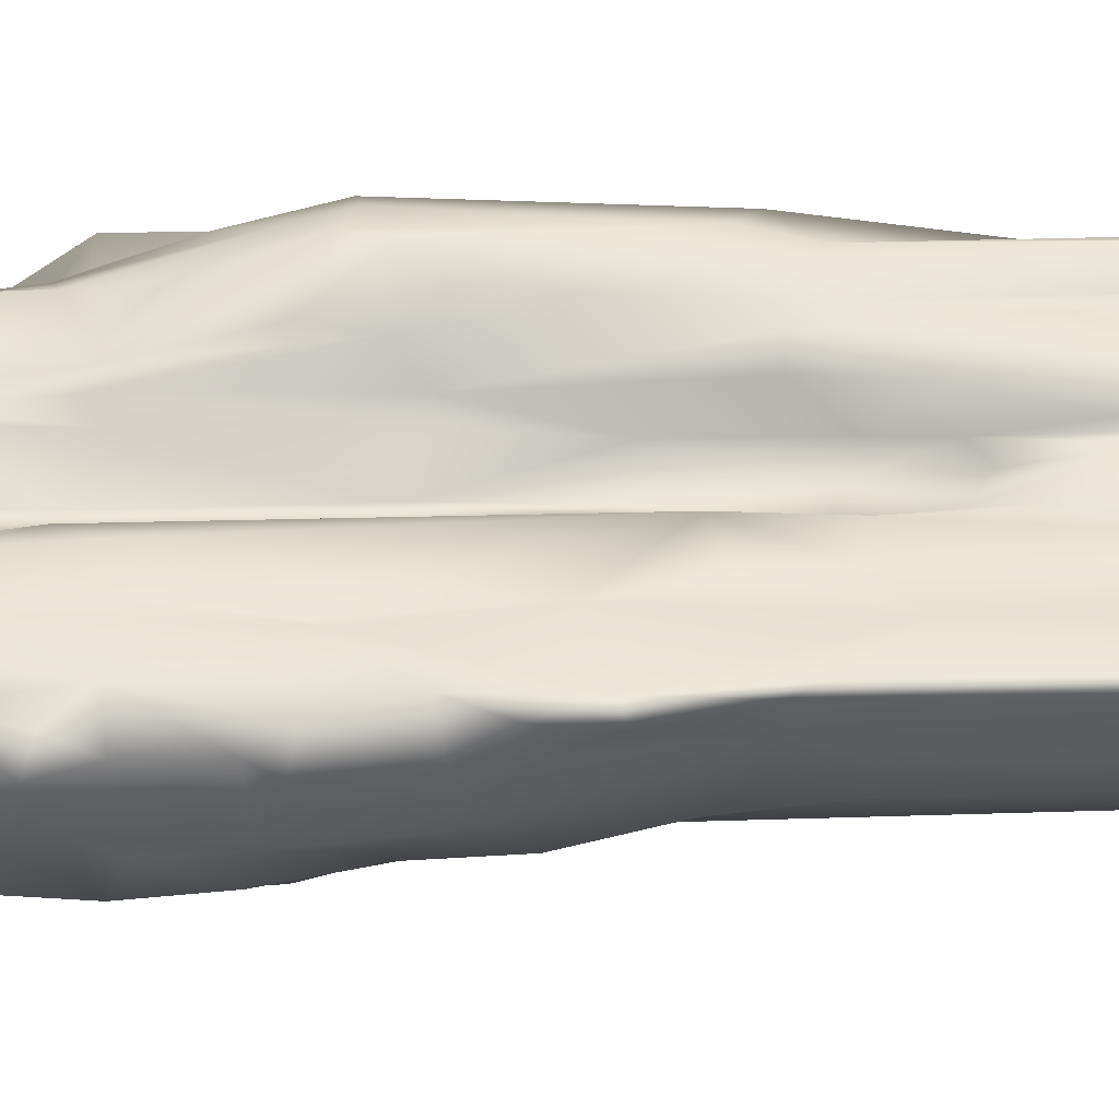
<metadata>
{"format":"obj","ext":"obj","renderer":"f3d","projection":"perspective","resolution":1024,"background":"white","views":[{"elev":-36.6,"azim":-87.7,"up":"+Z"}]}
</metadata>
<code>
g default
v 639.6 155.7 -869
v 607.8 -262.9 -1161
v 650.2 -1402 -1004
v 807.4 -898.4 -1161
v 915.2 -456.8 -942.7
v 863.7 -280.2 -992.8
v 661.8 -1712 -1195
v 837.7 -1402 -828.1
v 855.1 -558.5 -799.2
v 744.3 20.43 -1004
v 684.4 -1233 -775.3
v 838.7 -309.1 -831.7
v 819.1 -342.1 -768.8
v 735.6 -190.4 -1229
v 742 349.4 -1073
v 667.8 -1003 -1014
v 695.9 -1792 -1035
v 754.9 -1533 -1189
v 715.2 207.9 -820.5
v 844.7 -1559 -931.9
v 613.2 -423.8 -917.3
v 838 -542 -1191
v 664.5 -1797 -827.2
v 779.3 -425.6 -1241
v 651.3 -15.3 -815.6
v 854.5 -288.9 -1169
v 659.7 -280.5 -819.3
v 761.9 49.37 -1163
v 802.2 -1200 -805.3
v 714.8 332.4 -1041
v 761 -1813 -879.4
v 680.3 63.9 -1187
v 619.6 -884.8 -897.7
v 805.3 -113.8 -947.4
v 615.9 -740.7 -1123
v 728.7 -1052 -779.1
v 589.1 -769.2 -1217
v 602.3 -594.3 -785.3
v 798.9 208.8 -1067
v 701.7 -874.2 -1202
v 796.2 -1659 -803.8
v 732.7 -153.9 -815.9
v 656.8 -607.4 -1025
v 659.9 -1380 -810
v 835.8 -788.1 -1093
v 670 204.7 -1071
v 679.5 -760.8 -748.4
v 845.7 -1136 -887.9
v 647.6 -1359 -1077
v 668.2 -409.7 -757.8
v 770.9 -46.4 -1229
v 656 -1672 -941
v 678.7 131.4 -1023
v 883.8 -534 -862.5
v 626.4 -1476 -1187
v 620 -1470 -835.9
v 784.8 -16.02 -869.7
v 645.5 -364.9 -1030
v 623.6 -1080 -885.6
v 790.8 -787.8 -1180
v 769.3 230.2 -932.9
v 620.3 -646.5 -943.8
v 614.9 -563.2 -1218
v 838.9 -1370 -936.7
v 715.9 364.4 -920.9
v 685.9 -1041 -782.4
v 707.1 -674.2 -1238
v 820.2 -1755 -859.4
v 676.9 175 -954.2
v 761.1 -686.6 -737.2
v 679.2 -114.8 -1196
v 633.3 -1716 -832.6
v 655.6 -31.84 -957.9
v 894.7 -568.5 -1022
v 631.6 -1105 -998.3
v 813.5 -1376 -1150
v 789.1 63.88 -1127
v 782.3 -1093 -782.7
v 766.9 -255 -798.7
v 619.2 -194.9 -1027
v 830.8 -28.03 -1063
v 755.4 -1792 -1172
v 857.6 -179.1 -1014
v 658.3 -326.2 -1258
v 758.1 176.3 -844.7
v 610.6 -1127 -933.3
v 891.2 -677.2 -889
v 850.7 -1683 -927.8
v 726.7 328.1 -1140
v 677.1 -781.9 -998.9
v 708.7 353.1 -877
v 867.6 -600.1 -1125
v 754.8 -431.9 -737.1
v 750.7 354.3 -908.9
v 677 -1793 -1180
v 894.8 -468 -1065
v 611.2 -578.4 -1141
v 582.4 -660.3 -878.6
v 767.8 249.4 -1001
v 743.9 -1796 -810.9
v 643.6 -929.9 -1078
v 739.9 229.9 -987.1
v 603.4 -461.5 -862.5
v 622.4 -385.4 -1252
v 830.4 -1029 -1074
v 871.5 -373 -868.9
v 644.2 -270.8 -1197
v 626 -829.7 -1044
v 826.1 -1419 -1102
v 605.3 -754.8 -875.3
v 611.6 -394.6 -853.2
v 839.2 -196.7 -856.6
v 732.6 -357.1 -1228
v 604.2 -422.5 -1118
v 854.4 -1109 -1008
v 845.6 -184.5 -983.3
v 790.3 -1751 -841
v 679.7 -569.5 -740.6
v 797.8 9.987 -1196
v 636.4 -980.6 -1126
v 727.2 -1206 -771.3
v 852.4 -745.2 -1073
v 589.8 -553.2 -902.9
v 614.1 -908.7 -1191
v 788.9 -45.28 -991
v 618.4 -193.2 -974.5
v 592.1 -811.2 -826.8
v 892.8 -569.1 -946.4
v 831.5 -1755 -955.8
v 660.1 -1660 -1073
v 615.1 -780.7 -1228
v 688.3 309.5 -1144
v 719.9 -346.8 -809.3
v 849.5 -126.8 -1157
v 844.8 -1132 -1068
v 637.4 102.5 -935
v 649.1 -1158 -1030
v 778.5 -858.2 -759.5
v 809.4 -120.4 -1228
v 859.8 -880.6 -828.6
v 616.4 -151.1 -1096
v 681.4 -930.5 -976.9
v 708.1 33.09 -1195
v 721.6 -880 -773
v 768.4 -821.2 -1191
v 624.4 -164.1 -1046
v 657.8 -1306 -980.3
v 666.4 -782.6 -951.4
v 799.3 -329.2 -1213
v 893.7 -388.9 -1030
v 618.9 -184.6 -1160
v 828.7 -869.1 -775.1
v 634.8 -1455 -885.6
v 778.3 -620.3 -1214
v 889.5 -267.9 -1050
v 657.9 -180.3 -1182
v 810.6 -213.7 -834.3
v 633.4 -434.2 -959.3
v 745 -586.9 -1226
v 785.9 -1314 -784.6
v 790 -301.9 -759.7
v 822.9 -1267 -1092
v 658.7 -708.4 -1218
v 740.8 -1711 -798.9
v 612.8 -415.1 -942.3
v 825.3 -684.6 -1160
v 651.2 -101.7 -1036
v 624.3 -912.7 -819.4
v 899.7 -421.9 -969
v 794.4 -371.1 -756.3
v 808.9 -1612 -820.6
v 626 -1233 -823.1
v 662 -1023 -986
v 677.8 219.7 -833.5
v 714.6 197 -1003
v 865.3 -742.2 -1031
v 836.2 -1564 -822.9
v 640.2 -1230 -923.1
v 614.6 -438.7 -1063
v 615 -6.853 -863.3
v 633.8 -1107 -967
v 605.7 -709.3 -1226
v 646.8 -40.83 -990.3
v 819.7 -1240 -839.3
v 815.3 -167.3 -879.2
v 618.1 -872.3 -792.9
v 625 -996.8 -939.5
v 635.3 -556.7 -1248
v 772.3 -1805 -1005
v 833.3 -1288 -1003
v 824.5 -422.9 -792.6
v 633.2 -884.5 -924.9
v 707.2 41.77 -808.8
v 823.2 6.351 -1043
v 788.4 -1714 -1168
v 763.8 278.9 -867.5
v 685.7 282.4 -1079
v 883.7 -696.1 -933.3
v 648.1 -399 -1014
v 765.7 -1199 -790.2
v 615.8 -915.1 -841.6
v 778.1 -168.9 -994.7
v 671.7 -200 -1216
v 775.1 -714.9 -1213
v 640.2 -566.7 -1003
v 688.8 -1794 -927.6
v 876.9 -381 -1133
v 790.9 -42.59 -959.5
v 676.1 67.16 -1001
v 734.6 -1473 -795.3
v 833.3 -1654 -870.4
v 620.1 -308.8 -1065
v 673 -933 -948.1
v 818.2 -922.9 -1112
v 660 -1715 -816
v 692.6 342.5 -894
v 642.2 -410.2 -810.8
v 860.6 -528.9 -1152
v 753.2 -43.74 -988.1
v 744.7 -449.9 -1231
v 652.3 -1697 -1141
v 616.8 -173.9 -851.8
v 647.7 -1211 -966.6
v 841.1 -1590 -1019
v 789.8 50.53 -997.3
v 829.1 -477.4 -1199
v 621.5 -155.1 -908.5
v 883.3 -616.8 -828.7
v 901 -519.4 -964.8
v 825.4 -1612 -1085
v 759 115.8 -980.5
v 723.3 -533.2 -1241
v 799.3 -440.2 -743.3
v 803 -1517 -790.4
v 856.1 -199.8 -896.8
v 763.4 137.5 -996.2
v 599.3 -652.1 -1205
v 807.9 -590.3 -746.1
v 818.6 -1431 -814.9
v 751 -313.4 -759.5
v 774.8 264.4 -1079
v 652.8 -1060 -799.2
v 606.7 -535.9 -1182
v 846.4 -1538 -960.3
v 871.7 -316.2 -911.5
v 796.5 191 -1034
v 809.4 -1714 -1074
v 845.1 -1441 -926.5
v 620.2 -879.2 -1203
v 649.9 -124.3 -1147
v 794.4 -130.2 -850.2
v 822.7 -45.12 -1203
v 869.9 -460.8 -838.8
v 809.2 -1619 -1129
v 698.9 290.3 -1028
v 739.5 -1125 -1195
v 816.1 14.14 -1151
v 607.3 -396 -1222
v 865 -280.1 -866.1
v 783.5 -1624 -1180
v 839.7 -205.1 -1179
v 643 -1715 -1184
v 866.4 -614.1 -1085
v 622.2 -274.7 -924.5
v 744.1 133.5 -1173
v 829.3 -176 -923.8
v 776.7 -1794 -1086
v 899.8 -403.8 -895.8
v 622.8 -847.9 -1098
v 614.8 -493.9 -802.8
v 753.9 296.4 -1134
v 829.2 -325.8 -1182
v 835.8 -1501 -1019
v 645.9 -940.1 -1036
v 687.9 -465.6 -749
v 665.8 135.6 -1114
v 836.7 -230.3 -970.2
v 832.6 -712.3 -1105
v 662.5 -877.8 -1203
v 679.4 -907.9 -1015
v 624.6 -920.9 -870.7
v 845.5 -232.6 -995
v 642 -67.39 -1076
v 635.1 -1513 -1198
v 831.6 -723.1 -1124
v 668.8 -264.3 -1251
v 568.1 -586.3 -842.1
v 886.7 -199.4 -1079
v 911 -480.5 -900.9
v 639 -1408 -1137
v 706.8 -193.8 -806.7
v 823.8 -1263 -1049
v 627.6 -1476 -822.9
v 869.6 -248.3 -1116
v 705.1 -406.2 -1237
v 774.9 134.3 -966
v 643.5 -302.7 -1040
v 793.5 -662.5 -1189
v 730.7 -9.885 -1194
v 884.8 -363.6 -943
v 811.2 -1769 -899.2
v 619.9 -418 -898.8
v 737.9 269.4 -992.9
v 807.1 49.71 -1094
v 852.4 -1713 -901.3
v 776.3 -1561 -787.8
v 880.2 -503.5 -1097
v 614.8 -848.7 -806.4
v 646.1 -1058 -1031
v 625.8 -393.9 -1042
v 775.1 -1365 -777.8
v 879.9 -339.4 -1043
v 618.6 -441.8 -1239
v 833.1 -1500 -933.8
v 646.7 -1100 -978.7
v 737.3 -379.2 -737.2
v 638.2 -664.1 -959.3
v 777.7 -116.8 -971.1
v 875.8 -275.3 -1078
v 750.5 -954.5 -1189
v 805.1 -1779 -1028
v 651.6 -1236 -998.5
v 753.4 -1271 -782.4
v 629.5 -659 -1235
v 762.2 -108.4 -1000
v 859.7 -167.3 -1111
v 822 -1134 -1112
v 639.3 -1003 -977.4
v 777.1 -517.7 -1235
v 689.5 305.2 -853.8
v 875.6 -302.3 -976.5
v 837.1 -708.7 -768.3
v 645.2 -1376 -943.9
v 683.2 -1237 -1198
v 831.8 -1155 -1080
v 708.1 231.1 -960.9
v 752.7 -569.1 -731.7
v 819.4 -269.9 -811.2
v 671.4 -1716 -1051
v 847.9 -431.5 -1190
v 696.3 -1046 -1203
v 675.9 64.48 -982.5
v 745.7 258.6 -1156
v 796.8 -1816 -978.8
v 805.2 -1373 -1161
v 662.8 -739.4 -1016
v 661.5 -1669 -1005
v 592.3 -621.6 -914.8
v 761.6 -33.1 -846.8
v 845.2 -1634 -949.3
v 862.3 -1081 -957
v 675.1 -1804 -868.8
v 753.2 -1727 -1184
v 851.1 -99.55 -1048
v 848.1 -1202 -965.9
v 621 -526.1 -1237
v 726.9 248.2 -1013
v 881.4 -374.2 -1099
v 758.9 -1802 -844
v 883.6 -686.5 -966.7
v 621.4 -254.7 -1028
v 637.9 -384.3 -826.1
v 748.8 288.1 -955.3
v 874.2 -180.2 -1017
v 666 -1530 -1199
v 862 -866.7 -954
v 606.6 -302.2 -953.1
v 589.9 -539.1 -821.1
v 607.1 -435 -1183
v 805 -107.8 -987.8
v 883.4 -766.3 -928.4
v 783.2 -1811 -955.7
v 822 -1071 -800.5
v 614.7 -288.8 -960.1
v 611.4 -320.1 -1198
v 891.2 -558.1 -904.9
v 774.9 -318.3 -1233
v 775.7 -1821 -897.8
v 833.6 -1130 -834.2
v 677.6 -1070 -791.9
v 885 -527.1 -910.3
v 615.3 -607.2 -1110
v 635.5 -146 -948.3
v 627.4 -587.1 -957.1
v 846.5 -1525 -894.9
v 909.5 -514.8 -929.9
v 795.7 -1712 -1126
v 618.3 -562.6 -1129
v 647.5 -632.2 -1014
v 595.1 -599 -799.3
v 833.7 -1250 -993.1
v 606.7 -343.2 -1128
v 839.1 -786.8 -1077
v 626 -1146 -867.8
v 833.6 -1255 -957.7
v 823 -1614 -1074
v 701.3 -794.3 -751.4
v 611.9 -343 -910.1
v 673.5 -1528 -809.4
v 672.2 247 -910.8
v 569 -626.4 -851.9
v 825 -1275 -1068
v 837.2 -313.2 -811
v 705.8 -919.2 -762.5
v 683.5 -1395 -796.3
v 840.1 -1707 -882.8
v 752.2 231.1 -1000
v 842 -147.5 -1004
v 838.2 -577.2 -768.8
v 665.2 -1723 -941.1
v 665.5 -1240 -787.6
v 827.1 -1734 -981.4
v 795.2 237.2 -1051
g SelSet_3 polySurface85 polySurface46
f 205 158 199
f 169 96 150
f 356 295 232
f 176 360 115
f 38 186 47
f 217 50 133
f 71 32 143
f 80 126 183
f 274 43 58
f 121 11 210
f 130 3 49
f 18 334 256
f 191 9 253
f 140 379 48
f 276 197 132
f 259 12 106
f 110 98 348
f 52 72 153
f 208 61 57
f 25 291 193
f 233 238 191
f 404 66 36
f 356 369 313
f 250 276 132
f 15 99 246
f 28 271 77
f 75 16 309
f 205 384 158
f 352 206 31
f 184 8 64
f 95 267 17
f 17 267 189
f 231 296 208
f 69 400 336
f 224 412 247
f 4 327 345
f 342 73 69
f 25 27 291
f 96 74 122
f 40 67 145
f 153 72 56
f 293 215 44
f 226 154 329
f 294 319 207
f 180 222 25
f 180 25 174
f 226 149 272
f 14 51 377
f 227 222 180
f 123 287 21
f 28 77 257
f 71 299 51
f 140 152 379
f 152 138 78
f 15 30 99
f 69 336 175
f 23 31 100
f 385 177 211
f 32 265 143
f 132 30 15
f 86 59 33
f 213 187 192
f 331 277 245
f 99 225 246
f 221 130 49
f 365 334 18
f 152 78 373
f 29 160 234
f 35 97 37
f 221 290 55
f 302 103 111
f 217 270 50
f 246 370 194
f 134 304 354
f 163 67 279
f 120 35 37
f 171 41 117
f 29 234 239
f 193 42 349
f 79 161 338
f 274 280 346
f 148 317 389
f 100 359 41
f 160 306 234
f 4 214 327
f 166 218 285
f 141 283 250
f 382 108 179
f 337 238 233
f 133 50 240
f 64 8 248
f 327 109 76
f 120 101 269
f 108 274 58
f 270 118 275
f 275 118 93
f 134 257 304
f 149 139 261
f 410 206 352
f 339 95 17
f 46 53 197
f 357 407 30
f 191 253 106
f 371 87 48
f 249 279 365
f 279 249 131
f 172 44 411
f 66 11 36
f 57 185 34
f 42 157 251
f 141 146 283
f 283 167 53
f 153 56 394
f 168 172 411
f 60 4 345
f 298 22 166
f 61 196 57
f 1 330 216
f 148 192 62
f 33 110 62
f 237 243 63
f 279 131 163
f 48 184 395
f 176 115 135
f 65 91 94
f 363 65 94
f 168 411 242
f 201 127 401
f 204 67 159
f 188 232 67
f 100 31 359
f 189 267 321
f 227 180 136
f 136 1 400
f 118 337 93
f 397 144 138
f 203 51 14
f 375 107 84
f 72 410 352
f 215 23 100
f 383 227 136
f 199 158 374
f 169 229 96
f 289 54 376
f 322 75 137
f 86 178 59
f 76 109 254
f 60 345 260
f 271 241 304
f 39 194 304
f 144 78 138
f 36 11 121
f 42 79 157
f 27 133 291
f 199 374 361
f 108 58 310
f 83 282 6
f 326 288 319
f 95 353 82
f 321 267 387
f 354 408 83
f 326 354 288
f 286 203 14
f 356 313 295
f 193 349 85
f 94 91 196
f 223 86 181
f 187 86 33
f 376 54 87
f 253 9 228
f 20 211 88
f 378 301 68
f 132 15 89
f 271 15 241
f 280 90 346
f 280 173 142
f 196 91 19
f 25 193 174
f 340 26 218
f 22 218 166
f 93 337 233
f 161 13 338
f 196 61 94
f 363 94 61
f 95 7 353
f 339 221 95
f 307 263 92
f 26 207 218
f 258 369 375
f 392 2 369
f 287 127 390
f 270 38 118
f 99 236 225
f 102 296 231
f 399 215 164
f 210 306 311
f 120 49 101
f 49 3 137
f 407 175 102
f 407 102 236
f 287 103 302
f 368 287 390
f 104 84 113
f 375 84 104
f 292 190 273
f 115 190 135
f 268 253 289
f 331 300 169
f 156 203 286
f 156 32 71
f 35 108 382
f 120 269 35
f 224 350 412
f 64 244 273
f 394 201 281
f 394 56 201
f 368 362 111
f 222 27 25
f 277 235 245
f 266 185 235
f 84 14 113
f 113 14 377
f 212 297 146
f 212 146 141
f 371 48 351
f 351 48 395
f 266 235 277
f 202 34 277
f 68 177 117
f 117 378 68
f 118 47 337
f 38 47 118
f 51 28 119
f 377 51 139
f 290 120 55
f 284 55 249
f 36 121 200
f 78 160 29
f 393 122 135
f 92 263 278
f 62 110 348
f 62 348 165
f 55 120 124
f 124 120 37
f 370 202 277
f 194 370 408
f 126 383 183
f 367 264 383
f 186 380 47
f 186 168 242
f 229 5 128
f 229 128 176
f 350 88 129
f 378 129 301
f 347 52 3
f 410 339 17
f 37 182 131
f 249 37 131
f 250 132 32
f 132 343 32
f 133 79 291
f 133 240 79
f 252 134 261
f 294 207 26
f 135 190 292
f 393 135 105
f 136 69 73
f 136 400 69
f 309 280 274
f 49 309 274
f 70 397 138
f 70 138 238
f 51 119 139
f 252 261 139
f 87 140 48
f 54 228 87
f 2 141 151
f 392 141 2
f 280 142 90
f 213 192 148
f 299 265 28
f 299 28 51
f 404 36 144
f 144 36 78
f 18 320 60
f 154 226 298
f 80 183 167
f 167 297 80
f 137 3 322
f 52 333 3
f 142 148 90
f 90 148 389
f 24 149 226
f 24 113 377
f 331 169 150
f 155 6 312
f 375 151 107
f 141 250 151
f 238 138 152
f 9 332 228
f 3 333 147
f 223 178 86
f 145 204 298
f 145 67 204
f 364 6 155
f 354 364 288
f 286 107 156
f 151 156 107
f 112 157 12
f 338 13 403
f 165 21 367
f 348 21 165
f 159 329 154
f 159 220 329
f 121 323 200
f 121 210 323
f 240 50 316
f 240 93 170
f 162 402 273
f 393 105 327
f 324 188 67
f 324 237 63
f 164 100 41
f 215 100 164
f 158 384 165
f 158 165 367
f 166 285 4
f 60 166 4
f 297 167 146
f 283 146 167
f 281 201 110
f 110 201 401
f 169 5 229
f 300 5 169
f 13 170 191
f 161 170 13
f 177 171 117
f 184 239 8
f 172 293 44
f 56 172 168
f 75 173 16
f 322 315 75
f 1 174 330
f 330 174 19
f 342 69 175
f 255 53 357
f 74 176 122
f 122 176 135
f 8 239 177
f 8 177 385
f 223 333 178
f 153 394 178
f 382 179 114
f 392 212 141
f 180 1 136
f 1 180 174
f 315 223 328
f 173 328 142
f 182 163 131
f 163 324 67
f 53 209 357
f 53 167 209
f 184 29 239
f 379 152 373
f 185 251 157
f 157 112 185
f 168 308 127
f 127 308 390
f 181 86 187
f 328 187 213
f 324 63 188
f 188 356 232
f 378 372 129
f 206 372 378
f 190 64 273
f 395 184 64
f 403 13 191
f 106 12 191
f 192 33 62
f 187 33 192
f 19 193 85
f 174 193 19
f 194 408 81
f 304 194 81
f 353 260 82
f 18 60 260
f 196 19 85
f 196 85 57
f 132 197 30
f 53 255 197
f 128 87 198
f 128 360 176
f 58 199 361
f 43 199 58
f 200 160 78
f 36 200 78
f 56 168 201
f 201 168 127
f 219 208 325
f 219 325 125
f 156 71 203
f 203 71 51
f 204 154 298
f 204 159 154
f 346 90 389
f 43 389 199
f 410 17 206
f 17 189 206
f 207 319 358
f 207 307 92
f 318 208 34
f 208 57 34
f 167 183 209
f 183 73 342
f 405 210 11
f 210 399 164
f 406 211 68
f 211 177 68
f 310 297 212
f 114 179 212
f 328 213 142
f 142 213 148
f 278 45 327
f 278 263 45
f 72 23 215
f 72 215 293
f 216 91 65
f 336 400 65
f 27 362 133
f 111 362 27
f 218 207 92
f 218 92 285
f 225 10 219
f 231 208 219
f 24 295 113
f 104 113 295
f 262 7 95
f 284 262 55
f 111 222 227
f 111 27 222
f 147 333 223
f 147 223 315
f 396 224 247
f 162 273 396
f 246 225 370
f 225 219 125
f 226 22 298
f 272 340 226
f 398 111 227
f 264 227 383
f 228 152 140
f 87 228 140
f 74 229 176
f 96 229 74
f 162 230 109
f 109 230 254
f 10 231 219
f 236 10 225
f 232 220 159
f 67 232 159
f 170 93 233
f 170 233 191
f 239 234 41
f 41 234 306
f 235 259 245
f 235 185 112
f 236 231 10
f 236 102 231
f 37 97 237
f 37 237 182
f 191 238 409
f 409 238 332
f 177 239 171
f 239 41 171
f 240 161 79
f 161 240 170
f 241 39 304
f 15 413 241
f 242 11 380
f 186 242 380
f 243 97 392
f 237 97 243
f 244 64 314
f 350 20 88
f 245 259 106
f 300 268 5
f 413 15 246
f 413 246 194
f 345 387 195
f 267 195 387
f 64 248 314
f 20 385 211
f 55 124 249
f 249 124 37
f 156 250 32
f 151 250 156
f 57 251 185
f 349 42 251
f 139 119 252
f 119 28 257
f 253 54 289
f 54 253 228
f 254 230 387
f 254 387 345
f 197 255 30
f 255 357 30
f 320 40 145
f 320 145 60
f 252 257 134
f 119 257 252
f 258 375 104
f 313 104 295
f 112 12 259
f 235 112 259
f 260 345 195
f 82 260 195
f 26 261 294
f 272 26 340
f 221 262 95
f 262 221 55
f 263 96 122
f 263 122 393
f 367 21 264
f 302 111 398
f 132 89 343
f 89 15 271
f 34 266 277
f 34 185 266
f 267 95 82
f 267 82 195
f 300 106 268
f 268 106 253
f 269 108 35
f 269 101 108
f 368 270 362
f 368 390 270
f 265 271 28
f 343 89 271
f 272 261 26
f 149 261 272
f 273 244 224
f 273 224 396
f 49 274 101
f 274 108 101
f 50 270 275
f 50 275 316
f 46 197 276
f 283 53 46
f 370 277 116
f 282 277 331
f 214 278 327
f 4 285 214
f 40 279 67
f 334 341 256
f 309 16 280
f 16 173 280
f 33 281 110
f 33 59 281
f 408 282 83
f 116 277 282
f 250 283 276
f 283 46 276
f 7 262 284
f 284 249 365
f 92 278 285
f 285 278 214
f 286 14 84
f 107 286 84
f 127 287 401
f 123 401 287
f 288 155 319
f 288 364 155
f 268 289 5
f 5 386 128
f 221 49 290
f 290 49 120
f 291 79 42
f 193 291 42
f 335 135 402
f 335 402 162
f 56 293 172
f 56 72 293
f 261 134 294
f 134 354 326
f 232 295 220
f 220 295 24
f 102 61 296
f 296 61 208
f 310 58 297
f 297 58 80
f 298 166 60
f 60 145 298
f 143 299 71
f 143 265 299
f 331 245 300
f 300 245 106
f 301 129 88
f 88 211 305
f 302 398 21
f 21 287 302
f 102 303 61
f 175 303 102
f 271 304 77
f 77 304 257
f 305 301 88
f 68 301 406
f 164 41 306
f 210 164 306
f 307 96 263
f 358 312 96
f 308 168 186
f 390 308 186
f 49 137 309
f 137 75 309
f 179 310 212
f 108 310 179
f 311 306 160
f 323 160 200
f 312 150 96
f 312 6 150
f 313 369 258
f 313 258 104
f 314 20 244
f 314 248 20
f 315 328 173
f 75 315 173
f 275 93 316
f 316 93 240
f 148 62 317
f 384 62 165
f 318 34 202
f 325 208 318
f 319 312 358
f 155 312 319
f 256 40 320
f 256 320 18
f 344 321 412
f 321 247 412
f 322 147 315
f 3 147 322
f 323 210 311
f 323 311 160
f 182 324 163
f 182 237 324
f 325 318 202
f 125 325 202
f 134 326 294
f 294 326 319
f 327 335 162
f 327 162 109
f 181 187 328
f 181 328 223
f 329 24 226
f 329 220 24
f 216 330 91
f 91 330 19
f 282 331 6
f 6 331 150
f 238 152 332
f 228 332 152
f 333 153 178
f 52 153 333
f 334 279 341
f 365 279 334
f 105 335 327
f 105 135 335
f 336 65 303
f 175 336 303
f 337 47 70
f 337 70 238
f 157 79 338
f 157 338 12
f 130 221 339
f 52 347 339
f 22 340 218
f 226 340 22
f 341 40 256
f 279 40 341
f 183 342 209
f 209 342 175
f 32 343 265
f 343 271 265
f 189 321 344
f 206 189 344
f 76 254 345
f 345 327 76
f 274 346 43
f 346 389 43
f 130 347 3
f 347 130 339
f 348 123 21
f 348 98 123
f 57 349 251
f 85 349 57
f 244 20 350
f 224 244 350
f 360 351 115
f 351 355 115
f 72 352 23
f 23 352 31
f 353 18 260
f 7 18 353
f 408 354 81
f 304 81 354
f 115 391 190
f 395 64 190
f 356 63 369
f 188 63 356
f 357 209 175
f 357 175 407
f 358 96 307
f 207 358 307
f 359 31 117
f 359 117 41
f 360 366 351
f 360 128 198
f 80 58 361
f 361 374 80
f 217 133 362
f 362 270 217
f 303 363 61
f 303 65 363
f 354 83 364
f 83 6 364
f 7 365 18
f 7 284 365
f 360 198 366
f 366 371 351
f 126 367 383
f 80 374 126
f 103 368 111
f 287 368 103
f 63 243 369
f 243 392 369
f 125 202 370
f 225 125 370
f 198 87 371
f 198 371 366
f 372 344 129
f 206 344 372
f 373 78 29
f 373 29 379
f 374 367 126
f 158 367 374
f 2 151 375
f 369 2 375
f 381 376 128
f 128 376 87
f 149 377 139
f 24 377 149
f 117 31 378
f 206 378 31
f 379 29 184
f 48 379 184
f 380 11 66
f 380 66 47
f 386 381 128
f 289 376 381
f 388 382 114
f 388 35 382
f 183 383 73
f 73 383 136
f 317 384 205
f 317 62 384
f 248 8 385
f 248 385 20
f 5 289 386
f 386 289 381
f 230 247 387
f 321 387 247
f 35 388 97
f 388 114 97
f 389 205 199
f 389 317 205
f 270 390 38
f 390 186 38
f 115 355 391
f 355 351 395
f 97 114 392
f 114 212 392
f 45 263 393
f 45 393 327
f 59 394 281
f 394 59 178
f 391 395 190
f 355 395 391
f 162 396 230
f 230 396 247
f 47 397 70
f 47 66 404
f 264 398 227
f 21 398 264
f 44 215 399
f 405 399 210
f 65 400 216
f 400 1 216
f 110 401 98
f 98 401 123
f 402 292 273
f 135 292 402
f 12 338 403
f 403 191 12
f 397 404 144
f 47 404 397
f 44 405 411
f 44 399 405
f 211 406 305
f 301 305 406
f 30 407 99
f 99 407 236
f 408 116 282
f 370 116 408
f 9 409 332
f 191 409 9
f 52 339 410
f 72 52 410
f 411 405 11
f 242 411 11
f 129 412 350
f 344 412 129
f 39 413 194
f 241 413 39

</code>
